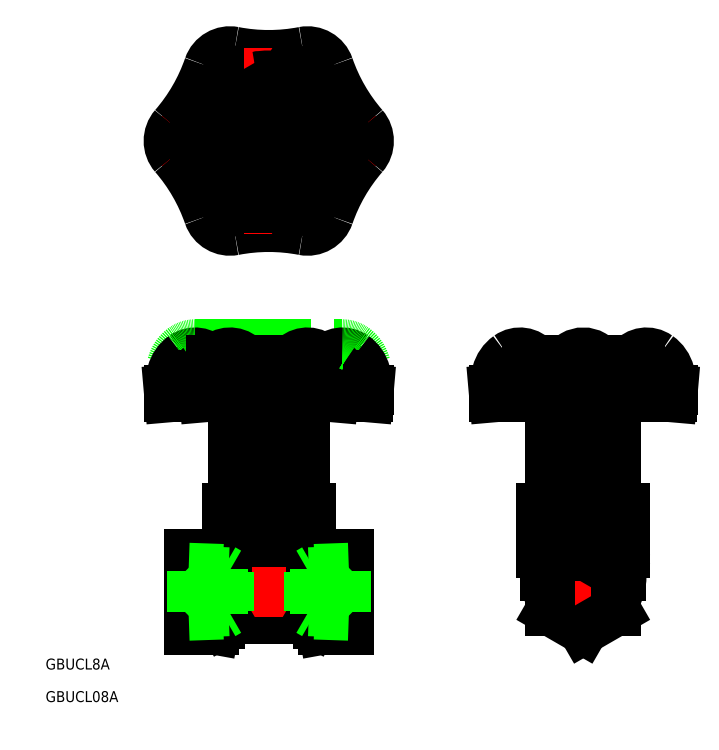
<metadata>
{"format":"dxf","ext":"dxf","renderer":"ezdxf+matplotlib","layout":"modelspace","background":"white","min_lineweight":24,"dpi":150}
</metadata>
<code>
0
SECTION
2
ENTITIES
0
LINE
8
0
10
-93.61
20
53.43
30
0
11
-93.41
21
49.73
31
0
0
LINE
8
0
10
-79.22
20
53.43
30
0
11
-79.41
21
49.73
31
0
0
LINE
8
CENTER
10
-86.41
20
70
30
0
11
-86.41
21
-12.1
31
0
0
LINE
8
0
10
-95.28
20
10
30
0
11
-77.55
21
10
31
0
0
LINE
8
0
10
-97.91
20
23
30
0
11
-74.91
21
23
31
0
0
LINE
8
0
10
-97.91
20
20.5
30
0
11
-74.91
21
20.5
31
0
0
LINE
8
0
10
-96.71
20
-7.5
30
0
11
-76.11
21
-7.5
31
0
0
LINE
8
0
10
-93.41
20
49.73
30
0
11
-79.41
21
49.73
31
0
0
LINE
8
0
10
-96.31
20
34
30
0
11
-76.51
21
34
31
0
0
LINE
8
0
10
-96.31
20
44
30
0
11
-76.51
21
44
31
0
0
LINE
8
0
10
-94.41
20
32
30
0
11
-78.41
21
32
31
0
0
LINE
8
0
10
-95.91
20
28
30
0
11
-76.91
21
28
31
0
0
LINE
8
CENTER
10
-110.4
20
0
30
0
11
-62.41
21
0
31
0
0
LINE
8
0
10
-97.91
20
23
30
0
11
-97.91
21
10.25
31
0
0
LINE
8
0
10
-101.4
20
5.196
30
0
11
-108.4
21
5.196
31
0
0
LINE
8
0
10
-101.4
20
10.39
30
0
11
-108.4
21
10.39
31
0
0
LINE
8
0
10
-101.4
20
-5.196
30
0
11
-108.4
21
-5.196
31
0
0
LINE
8
0
10
-101.4
20
-10.39
30
0
11
-108.4
21
-10.39
31
0
0
LINE
8
0
10
-108.4
20
10.39
30
0
11
-108.4
21
-10.39
31
0
0
LINE
8
0
10
-101.4
20
10.39
30
0
11
-101.4
21
-10.39
31
0
0
ARC
8
0
10
-96.71
20
-9.5
30
0
40
2
50
90
51
120
0
LINE
8
0
10
-97.71
20
-7.768
30
0
11
-98.95
21
-8.482
31
0
0
ARC
8
0
10
-100.3
20
-9.75
30
0
40
1
50
90
51
165
0
LINE
8
0
10
-101.2
20
-9.491
30
0
11
-101.4
21
-10.39
31
0
0
ARC
8
0
10
-99.95
20
-6.75
30
0
40
2
50
270
51
300
0
LINE
8
0
10
-99.95
20
-8.75
30
0
11
-100.3
21
-8.75
31
0
0
ARC
8
0
10
-100.3
20
9.75
30
0
40
1
50
195
51
270
0
LINE
8
0
10
-101.4
20
10.39
30
0
11
-101.2
21
9.491
31
0
0
ARC
8
0
10
-99.41
20
10.25
30
0
40
1.5
50
270
51
360
0
LINE
8
0
10
-99.41
20
8.75
30
0
11
-100.3
21
8.75
31
0
0
LINE
8
0
10
-93.91
20
34
30
0
11
-93.91
21
32
31
0
0
LINE
8
0
10
-94.41
20
34
30
0
11
-94.41
21
29.94
31
0
0
LINE
8
0
10
-95.91
20
28
30
0
11
-95.91
21
23
31
0
0
ARC
8
0
10
-96.41
20
29.94
30
0
40
2
50
284.5
51
360
0
LINE
8
0
10
-96.31
20
44
30
0
11
-96.31
21
34
31
0
0
LINE
8
0
10
-71.41
20
5.196
30
0
11
-64.41
21
5.196
31
0
0
LINE
8
0
10
-71.41
20
10.39
30
0
11
-64.41
21
10.39
31
0
0
LINE
8
0
10
-71.41
20
-5.196
30
0
11
-64.41
21
-5.196
31
0
0
LINE
8
0
10
-71.41
20
-10.39
30
0
11
-64.41
21
-10.39
31
0
0
LINE
8
0
10
-74.91
20
23
30
0
11
-74.91
21
10.25
31
0
0
LINE
8
0
10
-71.41
20
10.39
30
0
11
-71.41
21
-10.39
31
0
0
ARC
8
0
10
-76.11
20
-9.5
30
0
40
2
50
60
51
90
0
LINE
8
0
10
-75.11
20
-7.768
30
0
11
-73.88
21
-8.482
31
0
0
ARC
8
0
10
-72.54
20
-9.75
30
0
40
1
50
15
51
90
0
ARC
8
0
10
-72.88
20
-6.75
30
0
40
2
50
240
51
270
0
LINE
8
0
10
-72.88
20
-8.75
30
0
11
-72.54
21
-8.75
31
0
0
LINE
8
0
10
-71.58
20
-9.491
30
0
11
-71.41
21
-10.39
31
0
0
ARC
8
0
10
-73.41
20
10.25
30
0
40
1.5
50
180
51
270
0
ARC
8
0
10
-72.54
20
9.75
30
0
40
1
50
270
51
345
0
LINE
8
0
10
-73.41
20
8.75
30
0
11
-72.54
21
8.75
31
0
0
LINE
8
0
10
-71.41
20
10.39
30
0
11
-71.58
21
9.491
31
0
0
LINE
8
0
10
-91.32
20
28
30
0
11
-91.32
21
23
31
0
0
LINE
8
0
10
-81.51
20
28
30
0
11
-81.51
21
23
31
0
0
LINE
8
0
10
-91.61
20
44
30
0
11
-91.61
21
34
31
0
0
LINE
8
0
10
-90.41
20
49.73
30
0
11
-90.41
21
44
31
0
0
LINE
8
0
10
-81.22
20
44
30
0
11
-81.22
21
34
31
0
0
LINE
8
0
10
-82.41
20
49.73
30
0
11
-82.41
21
44
31
0
0
LINE
8
0
10
-78.91
20
34
30
0
11
-78.91
21
32
31
0
0
LINE
8
0
10
-78.41
20
34
30
0
11
-78.41
21
29.94
31
0
0
LINE
8
0
10
-76.91
20
28
30
0
11
-76.91
21
23
31
0
0
ARC
8
0
10
-76.41
20
29.94
30
0
40
2
50
180
51
255.5
0
LINE
8
0
10
-76.51
20
44
30
0
11
-76.51
21
34
31
0
0
LINE
8
0
10
-64.41
20
10.39
30
0
11
-64.41
21
-10.39
31
0
0
ARC
8
0
10
-86.41
20
123.9
30
0
40
9.1
50
230
51
310
0
CIRCLE
8
0
10
-86.41
20
123.9
30
0
40
6.3
0
CIRCLE
8
0
10
-86.41
20
123.9
30
0
40
10.5
0
ARC
8
0
10
-86.41
20
123.9
30
0
40
21
50
253.9
51
286.1
0
ARC
8
0
10
-86.41
20
123.9
30
0
40
21
50
73.91
51
106.1
0
ARC
8
0
10
-86.41
20
197.5
30
0
40
50
50
259.1
51
280.9
0
ARC
8
0
10
-86.41
20
50.23
30
0
40
50
50
79.08
51
100.9
0
LINE
8
0
10
-90.91
20
118.5
30
0
11
-93.29
21
119
31
0
0
LINE
8
0
10
-106.7
20
68
30
0
11
-66.17
21
68
31
0
0
LINE
8
0
10
-113.7
20
53.43
30
0
11
-59.1
21
53.43
31
0
0
LINE
8
CENTER
10
-115.9
20
123.9
30
0
11
-56.91
21
123.9
31
0
0
LINE
8
0
10
-92.74
20
63.63
30
0
11
-80.07
21
63.63
31
0
0
LINE
8
0
10
-95.21
20
61.63
30
0
11
-77.62
21
61.63
31
0
0
LINE
8
0
10
-97.2
20
58.83
30
0
11
-75.63
21
58.83
31
0
0
LINE
8
0
10
-96.21
20
57.93
30
0
11
-76.62
21
57.93
31
0
0
LINE
8
0
10
-91.19
20
105.5
30
0
11
-92.23
21
103.7
31
0
0
LINE
8
0
10
-91.19
20
142.2
30
0
11
-92.23
21
144
31
0
0
LINE
8
0
10
-113.9
20
55.53
30
0
11
-58.91
21
55.53
31
0
0
ARC
8
0
10
-86.41
20
123.9
30
0
40
14.25
50
136.3
51
223.7
0
ARC
8
0
10
-86.41
20
123.9
30
0
40
18
50
199.4
51
220.6
0
ARC
8
0
10
-86.41
20
123.9
30
0
40
21
50
193.9
51
226.1
0
ARC
8
0
10
-150.2
20
87.04
30
0
40
50
50
19.08
51
40.92
0
LINE
8
0
10
-93.29
20
119
30
0
11
-92.71
21
116.3
31
0
0
LINE
8
0
10
-92.71
20
116.3
30
0
11
-92.26
21
116.9
31
0
0
LINE
8
0
10
-96.72
20
114
30
0
11
-94.73
21
117.4
31
0
0
ARC
8
0
10
-95.49
20
58.03
30
0
40
8.2
50
125.5
51
165.3
0
ARC
8
0
10
-106.7
20
60.23
30
0
40
5.5
50
38.18
51
125.4
0
LINE
8
0
10
-102.9
20
61.63
30
0
11
-104.8
21
61.63
31
0
0
ARC
8
0
10
-105.1
20
60.3
30
0
40
8.2
50
125.5
51
165.3
0
ARC
8
0
10
-76.64
20
50.61
30
0
40
37.6
50
165.4
51
172.5
0
LINE
8
0
10
-113.9
20
55.53
30
0
11
-113.7
21
53.43
31
0
0
ARC
8
0
10
-105.1
20
58.03
30
0
40
8.2
50
125.5
51
165.3
0
ARC
8
0
10
-105.8
20
58.93
30
0
40
1
50
180
51
270
0
ARC
8
0
10
-67.04
20
50.61
30
0
40
37.6
50
165.4
51
172.5
0
LINE
8
0
10
-104.3
20
55.53
30
0
11
-104.1
21
53.43
31
0
0
LINE
8
0
10
-103.9
20
57.93
30
0
11
-105.8
21
57.93
31
0
0
ARC
8
0
10
-104.8
20
59.63
30
0
40
2
50
90
51
180
0
LINE
8
0
10
-106.8
20
59.63
30
0
11
-106.8
21
58.93
31
0
0
ARC
8
0
10
-106.7
20
62.5
30
0
40
5.5
50
90
51
125.4
0
ARC
8
0
10
-95.21
20
59.63
30
0
40
2
50
90
51
180
0
ARC
8
0
10
-97.06
20
60.23
30
0
40
5.5
50
38.18
51
125.4
0
LINE
8
0
10
-102.3
20
63.63
30
0
11
-101.5
21
63.63
31
0
0
ARC
8
0
10
-96.21
20
58.93
30
0
40
1
50
180
51
270
0
LINE
8
0
10
-97.21
20
59.63
30
0
11
-97.21
21
58.93
31
0
0
ARC
8
0
10
-97.06
20
105.4
30
0
40
6.2
50
199
51
280.9
0
LINE
8
0
10
-102
20
114.9
30
0
11
-105.4
21
114.9
31
0
0
ARC
8
0
10
-96.71
20
114.4
30
0
40
2
50
90
51
120
0
LINE
8
0
10
-99.93
20
110.5
30
0
11
-101
21
108.7
31
0
0
ARC
8
0
10
-101.1
20
111.2
30
0
40
1.4
50
330
51
40.58
0
LINE
8
0
10
-97.71
20
116.1
30
0
11
-98.18
21
115.8
31
0
0
LINE
8
0
10
-95.36
20
116.4
30
0
11
-96.71
21
116.4
31
0
0
ARC
8
0
10
-97.06
20
142.3
30
0
40
6.2
50
79.02
51
160.9
0
ARC
8
0
10
-86.41
20
123.9
30
0
40
18
50
139.4
51
160.6
0
ARC
8
0
10
-86.41
20
123.9
30
0
40
21
50
133.9
51
166.1
0
ARC
8
0
10
-150.2
20
160.7
30
0
40
50
50
319.1
51
340.9
0
LINE
8
0
10
-102
20
132.9
30
0
11
-105.4
21
132.9
31
0
0
ARC
8
0
10
-107.7
20
123.9
30
0
40
6.2
50
139
51
220.9
0
LINE
8
0
10
-104.7
20
118.8
30
0
11
-106.8
21
118.8
31
0
0
ARC
8
0
10
-104.7
20
117.4
30
0
40
1.4
50
19.42
51
90
0
LINE
8
0
10
-104.7
20
128.9
30
0
11
-106.8
21
128.9
31
0
0
ARC
8
0
10
-104.7
20
130.3
30
0
40
1.4
50
270
51
340.6
0
LINE
8
0
10
-96.72
20
133.7
30
0
11
-94.73
21
130.3
31
0
0
ARC
8
0
10
-96.71
20
133.4
30
0
40
2
50
240
51
270
0
ARC
8
0
10
-86.41
20
123.9
30
0
40
11.5
50
140.4
51
219.6
0
LINE
8
0
10
-97.71
20
131.6
30
0
11
-98.18
21
131.9
31
0
0
ARC
8
0
10
-94.81
20
120.7
30
0
40
0.105
50
355.4
51
175.4
0
ARC
8
0
10
-93.17
20
120.6
30
0
40
1.54
50
175.4
51
228.4
0
ARC
8
0
10
-93.17
20
120.6
30
0
40
1.75
50
175.4
51
228.4
0
ARC
8
0
10
-94.75
20
119.9
30
0
40
1.54
50
359.9
51
44.09
0
ARC
8
0
10
-94.75
20
119.9
30
0
40
1.75
50
359.9
51
44.09
0
LINE
8
0
10
-94.2
20
120.7
30
0
11
-93.91
21
119.6
31
0
0
LINE
8
0
10
-93.99
20
120.7
30
0
11
-93.71
21
119.7
31
0
0
ARC
8
0
10
-94.08
20
119.6
30
0
40
0.1786
50
228.4
51
15.62
0
ARC
8
0
10
-94.08
20
119.6
30
0
40
0.3886
50
228.4
51
15.62
0
ARC
8
0
10
-93.11
20
119.9
30
0
40
0.105
50
179.9
51
1.002e-05
0
ARC
8
0
10
-93.79
20
120.8
30
0
40
0.206
50
44.09
51
195.6
0
ARC
8
0
10
-93.79
20
120.8
30
0
40
0.416
50
44.09
51
195.6
0
LINE
8
0
10
-95.36
20
131.4
30
0
11
-96.71
21
131.4
31
0
0
LINE
8
0
10
-99.93
20
137.2
30
0
11
-101
21
139
31
0
0
ARC
8
0
10
-101.1
20
136.5
30
0
40
1.4
50
319.4
51
30
0
ARC
8
0
10
-86.41
20
123.9
30
0
40
7.7
50
230
51
310
0
ARC
8
0
10
-86.41
20
123.9
30
0
40
11.5
50
260.4
51
339.6
0
ARC
8
0
10
-86.41
20
123.9
30
0
40
14.25
50
256.3
51
343.7
0
ARC
8
0
10
-86.41
20
123.9
30
0
40
18
50
319.4
51
340.6
0
ARC
8
0
10
-86.41
20
123.9
30
0
40
21
50
313.9
51
346.1
0
ARC
8
0
10
-22.65
20
87.04
30
0
40
50
50
139.1
51
160.9
0
LINE
8
0
10
-79.53
20
119
30
0
11
-80.11
21
116.3
31
0
0
LINE
8
0
10
-80.11
20
116.3
30
0
11
-80.56
21
116.9
31
0
0
LINE
8
CENTER
10
-86.41
20
149.5
30
0
11
-86.41
21
98.23
31
0
0
ARC
8
0
10
-77.33
20
58.03
30
0
40
8.2
50
14.7
51
54.52
0
ARC
8
0
10
-66.17
20
60.23
30
0
40
5.5
50
54.55
51
141.8
0
ARC
8
0
10
-75.76
20
105.4
30
0
40
6.2
50
259
51
340.9
0
LINE
8
0
10
-70.82
20
114.9
30
0
11
-67.44
21
114.9
31
0
0
LINE
8
0
10
-69.96
20
61.63
30
0
11
-68.03
21
61.63
31
0
0
ARC
8
0
10
-75.76
20
60.23
30
0
40
5.5
50
54.55
51
141.8
0
ARC
8
0
10
-76.62
20
58.93
30
0
40
1
50
270
51
0
0
ARC
8
0
10
-77.62
20
59.63
30
0
40
2
50
0
51
90
0
LINE
8
0
10
-75.62
20
59.63
30
0
11
-75.62
21
58.93
31
0
0
LINE
8
0
10
-71.34
20
63.63
30
0
11
-70.49
21
63.63
31
0
0
LINE
8
0
10
-81.64
20
105.5
30
0
11
-80.59
21
103.7
31
0
0
ARC
8
0
10
-86.41
20
123.9
30
0
40
18
50
259.4
51
280.6
0
ARC
8
0
10
-89.98
20
104.8
30
0
40
1.4
50
79.42
51
150
0
LINE
8
0
10
-89.79
20
110
30
0
11
-87.8
21
113.4
31
0
0
ARC
8
0
10
-82.85
20
104.8
30
0
40
1.4
50
30
51
100.6
0
ARC
8
0
10
-76.11
20
114.4
30
0
40
2
50
60
51
90
0
LINE
8
0
10
-77.7
20
116.4
30
0
11
-76.11
21
116.4
31
0
0
LINE
8
0
10
-72.89
20
110.5
30
0
11
-71.85
21
108.7
31
0
0
ARC
8
0
10
-71.68
20
111.2
30
0
40
1.4
50
139.4
51
210
0
LINE
8
0
10
-75.11
20
116.1
30
0
11
-74.65
21
115.8
31
0
0
ARC
8
0
10
-67.74
20
60.3
30
0
40
8.2
50
14.7
51
54.52
0
ARC
8
0
10
-67.03
20
58.93
30
0
40
1
50
270
51
0
0
ARC
8
0
10
-105.8
20
50.61
30
0
40
37.6
50
7.515
51
14.64
0
LINE
8
0
10
-68.5
20
55.53
30
0
11
-68.69
21
53.43
31
0
0
LINE
8
0
10
-68.9
20
57.93
30
0
11
-67.03
21
57.93
31
0
0
ARC
8
0
10
-68.03
20
59.63
30
0
40
2
50
0
51
90
0
LINE
8
0
10
-69.09
20
58.83
30
0
11
-66.03
21
58.83
31
0
0
LINE
8
0
10
-66.03
20
59.63
30
0
11
-66.03
21
58.93
31
0
0
ARC
8
0
10
-96.19
20
50.61
30
0
40
37.6
50
7.515
51
14.64
0
LINE
8
0
10
-58.91
20
55.53
30
0
11
-59.1
21
53.43
31
0
0
ARC
8
0
10
-67.74
20
58.03
30
0
40
8.2
50
14.7
51
54.52
0
ARC
8
0
10
-66.17
20
62.5
30
0
40
5.5
50
54.55
51
90
0
ARC
8
0
10
-68.12
20
117.4
30
0
40
1.4
50
90
51
160.6
0
ARC
8
0
10
-68.12
20
130.3
30
0
40
1.4
50
199.4
51
270
0
ARC
8
0
10
-86.41
20
123.9
30
0
40
18
50
19.42
51
40.58
0
ARC
8
0
10
-86.41
20
123.9
30
0
40
21
50
13.91
51
46.09
0
ARC
8
0
10
-22.65
20
160.7
30
0
40
50
50
199.1
51
220.9
0
ARC
8
0
10
-75.76
20
142.3
30
0
40
6.2
50
19
51
100.9
0
LINE
8
0
10
-70.82
20
132.9
30
0
11
-67.44
21
132.9
31
0
0
ARC
8
0
10
-86.41
20
123.9
30
0
40
11.5
50
20.35
51
99.65
0
ARC
8
0
10
-86.41
20
123.9
30
0
40
14.25
50
16.3
51
103.7
0
LINE
8
0
10
-81.91
20
118.5
30
0
11
-79.53
21
119
31
0
0
LINE
8
0
10
-81.64
20
142.2
30
0
11
-80.59
21
144
31
0
0
CIRCLE
8
0
10
-86.41
20
123.9
30
0
40
3
0
CIRCLE
8
0
10
-86.41
20
123.9
30
0
40
2.3
0
LINE
8
0
10
-89.16
20
119.1
30
0
11
-83.66
21
119.1
31
0
0
LINE
8
0
10
-89.16
20
128.6
30
0
11
-83.66
21
128.6
31
0
0
LINE
8
0
10
-91.91
20
123.9
30
0
11
-89.16
21
128.6
31
0
0
LINE
8
0
10
-91.91
20
123.9
30
0
11
-89.16
21
119.1
31
0
0
LINE
8
0
10
-91.36
20
118
30
0
11
-90.91
21
118.5
31
0
0
LINE
8
0
10
-80.91
20
123.9
30
0
11
-83.66
21
128.6
31
0
0
LINE
8
0
10
-80.91
20
123.9
30
0
11
-83.66
21
119.1
31
0
0
LINE
8
0
10
-81.46
20
118
30
0
11
-81.91
21
118.5
31
0
0
ARC
8
0
10
-86.41
20
123.9
30
0
40
18
50
79.42
51
100.6
0
ARC
8
0
10
-89.98
20
142.9
30
0
40
1.4
50
210
51
280.6
0
LINE
8
0
10
-89.79
20
137.7
30
0
11
-87.8
21
134.3
31
0
0
ARC
8
0
10
-82.85
20
142.9
30
0
40
1.4
50
259.4
51
330
0
ARC
8
0
10
-76.11
20
133.4
30
0
40
2
50
270
51
300
0
LINE
8
0
10
-76.7
20
127.9
30
0
11
-72.74
21
127.9
31
0
0
LINE
8
0
10
-76.7
20
119.9
30
0
11
-72.74
21
119.9
31
0
0
ARC
8
0
10
-79.02
20
119.9
30
0
40
0.889
50
22.87
51
59.43
0
ARC
8
0
10
-79.06
20
120.3
30
0
40
0.469
50
97.13
51
148.2
0
ARC
8
0
10
-79.04
20
120.4
30
0
40
0.63
50
151.4
51
202.9
0
ARC
8
0
10
-79.02
20
119.9
30
0
40
1.05
50
22.87
51
59.51
0
ARC
8
0
10
-78.66
20
120.5
30
0
40
0.889
50
202.9
51
239.4
0
ARC
8
0
10
-78.66
20
120.5
30
0
40
1.05
50
202.9
51
239.5
0
ARC
8
0
10
-79.04
20
120.4
30
0
40
0.469
50
151.8
51
202.9
0
ARC
8
0
10
-78.63
20
120.1
30
0
40
0.469
50
331.8
51
22.87
0
ARC
8
0
10
-78.62
20
120.1
30
0
40
0.469
50
277.1
51
328.2
0
ARC
8
0
10
-78.67
20
120.5
30
0
40
0.889
50
240.6
51
277.1
0
ARC
8
0
10
-78.67
20
120.5
30
0
40
1.05
50
240.5
51
277.1
0
ARC
8
0
10
-78.63
20
120.1
30
0
40
0.63
50
331.4
51
22.87
0
ARC
8
0
10
-78.62
20
120.1
30
0
40
0.63
50
277.1
51
328.6
0
ARC
8
0
10
-79.06
20
120.3
30
0
40
0.63
50
97.13
51
148.6
0
ARC
8
0
10
-79.01
20
119.9
30
0
40
0.889
50
60.58
51
97.13
0
ARC
8
0
10
-79.01
20
119.9
30
0
40
1.05
50
60.49
51
97.13
0
LINE
8
0
10
-77.7
20
131.4
30
0
11
-76.11
21
131.4
31
0
0
LINE
8
0
10
-75.11
20
131.6
30
0
11
-74.65
21
131.9
31
0
0
LINE
8
0
10
-72.89
20
137.2
30
0
11
-71.85
21
139
31
0
0
ARC
8
0
10
-71.68
20
136.5
30
0
40
1.4
50
150
51
220.6
0
LINE
8
0
10
-68.12
20
118.8
30
0
11
-66.03
21
118.8
31
0
0
LINE
8
0
10
-68.12
20
128.9
30
0
11
-66.03
21
128.9
31
0
0
ARC
8
0
10
-65.11
20
123.9
30
0
40
6.2
50
319
51
40.92
0
LINE
8
0
10
-7.194
20
53.43
30
0
11
-7
21
49.73
31
0
0
LINE
8
0
10
7.194
20
53.43
30
0
11
7
21
49.73
31
0
0
LINE
8
CENTER
10
0
20
67.73
30
0
11
0
21
-12.39
31
0
0
CIRCLE
8
0
10
0
20
0
30
0
40
6.579
0
CIRCLE
8
0
10
0
20
0
30
0
40
5.692
0
LINE
8
0
10
-8.5
20
28.61
30
0
11
8.5
21
28.61
31
0
0
LINE
8
0
10
-10.5
20
9.732
30
0
11
-1.144
21
9.732
31
0
0
LINE
8
0
10
-9
20
34
30
0
11
9
21
34
31
0
0
LINE
8
0
10
-9
20
44
30
0
11
9
21
44
31
0
0
LINE
8
0
10
-8
20
32
30
0
11
8
21
32
31
0
0
LINE
8
0
10
-11.5
20
23
30
0
11
11.5
21
23
31
0
0
LINE
8
0
10
-11.5
20
20.5
30
0
11
11.5
21
20.5
31
0
0
LINE
8
0
10
-9
20
5.196
30
0
11
0
21
10.39
31
0
0
LINE
8
0
10
-9
20
-5.196
30
0
11
0
21
-10.39
31
0
0
LINE
8
CENTER
10
-11
20
0
30
0
11
11
21
0
31
0
0
LINE
8
0
10
-7
20
49.73
30
0
11
7
21
49.73
31
0
0
LINE
8
0
10
-11.5
20
23
30
0
11
-11.5
21
10.73
31
0
0
ARC
8
0
10
1.5
20
4.2
30
0
40
12
50
180
51
209
0
LINE
8
0
10
-9
20
5.196
30
0
11
-9
21
-5.196
31
0
0
LINE
8
0
10
-10.5
20
9
30
0
11
-10.5
21
4.2
31
0
0
ARC
8
0
10
-10.5
20
10.73
30
0
40
1
50
180
51
270
0
ARC
8
0
10
-11.5
20
9
30
0
40
1
50
360
51
60
0
LINE
8
0
10
-7.5
20
34
30
0
11
-7.5
21
32
31
0
0
LINE
8
0
10
-8
20
34
30
0
11
-8
21
29.94
31
0
0
LINE
8
0
10
-8.5
20
28.61
30
0
11
-8.5
21
23
31
0
0
ARC
8
0
10
-10
20
29.94
30
0
40
2
50
318.6
51
1.867e-05
0
LINE
8
0
10
-9
20
44
30
0
11
-9
21
34
31
0
0
LINE
8
0
10
-4
20
49.73
30
0
11
-4
21
44
31
0
0
LINE
8
0
10
11.5
20
23
30
0
11
11.5
21
10.73
31
0
0
ARC
8
0
10
-1.5
20
4.2
30
0
40
12
50
331
51
360
0
LINE
8
0
10
1.144
20
9.732
30
0
11
10.5
21
9.732
31
0
0
LINE
8
0
10
9
20
5.196
30
0
11
9
21
-5.196
31
0
0
LINE
8
0
10
0
20
-10.39
30
0
11
9
21
-5.196
31
0
0
LINE
8
0
10
0
20
10.39
30
0
11
9
21
5.196
31
0
0
LINE
8
0
10
10.5
20
9
30
0
11
10.5
21
4.2
31
0
0
ARC
8
0
10
11.5
20
9
30
0
40
1
50
120
51
180
0
ARC
8
0
10
10.5
20
10.73
30
0
40
1
50
270
51
360
0
LINE
8
0
10
7.5
20
34
30
0
11
7.5
21
32
31
0
0
LINE
8
0
10
8
20
34
30
0
11
8
21
29.94
31
0
0
LINE
8
0
10
0
20
28.61
30
0
11
0
21
23
31
0
0
LINE
8
0
10
8.5
20
28.61
30
0
11
8.5
21
23
31
0
0
ARC
8
0
10
10
20
29.94
30
0
40
2
50
180
51
221.4
0
LINE
8
0
10
0
20
44
30
0
11
0
21
34
31
0
0
LINE
8
0
10
9
20
44
30
0
11
9
21
34
31
0
0
LINE
8
0
10
4
20
49.73
30
0
11
4
21
44
31
0
0
ARC
8
0
10
0
20
60.23
30
0
40
5.5
50
0
51
180
0
LINE
8
0
10
-24.65
20
55.53
30
0
11
24.65
21
55.53
31
0
0
LINE
8
0
10
-24.46
20
53.43
30
0
11
24.46
21
53.43
31
0
0
ARC
8
0
10
12.63
20
50.61
30
0
40
37.6
50
165.4
51
172.5
0
ARC
8
0
10
-17.39
20
60.23
30
0
40
5.5
50
38.18
51
125.4
0
LINE
8
0
10
-5.319
20
61.63
30
0
11
-15.53
21
61.63
31
0
0
LINE
8
0
10
-5.505
20
58.83
30
0
11
-17.53
21
58.83
31
0
0
LINE
8
0
10
-6.5
20
57.93
30
0
11
-16.53
21
57.93
31
0
0
LINE
8
0
10
-24.65
20
55.53
30
0
11
-24.46
21
53.43
31
0
0
ARC
8
0
10
-15.82
20
58.03
30
0
40
8.2
50
125.5
51
165.3
0
ARC
8
0
10
-16.53
20
58.93
30
0
40
1
50
180
51
270
0
ARC
8
0
10
-15.53
20
59.63
30
0
40
2
50
90
51
180
0
LINE
8
0
10
-17.53
20
59.63
30
0
11
-17.53
21
58.93
31
0
0
LINE
8
0
10
-4.323
20
63.63
30
0
11
-13.06
21
63.63
31
0
0
ARC
8
0
10
-6.5
20
58.93
30
0
40
1
50
270
51
360
0
LINE
8
0
10
-5.5
20
60.23
30
0
11
-5.5
21
58.93
31
0
0
ARC
8
0
10
17.39
20
60.23
30
0
40
5.5
50
54.55
51
141.8
0
LINE
8
0
10
4.323
20
63.63
30
0
11
13.06
21
63.63
31
0
0
LINE
8
0
10
5.319
20
61.63
30
0
11
15.53
21
61.63
31
0
0
LINE
8
0
10
5.505
20
58.83
30
0
11
17.53
21
58.83
31
0
0
LINE
8
0
10
6.5
20
57.93
30
0
11
16.53
21
57.93
31
0
0
ARC
8
0
10
6.5
20
58.93
30
0
40
1
50
180
51
270
0
LINE
8
0
10
5.5
20
60.23
30
0
11
5.5
21
58.93
31
0
0
ARC
8
0
10
16.53
20
58.93
30
0
40
1
50
270
51
0
0
ARC
8
0
10
15.53
20
59.63
30
0
40
2
50
0
51
90
0
LINE
8
0
10
17.53
20
59.63
30
0
11
17.53
21
58.93
31
0
0
ARC
8
0
10
-12.63
20
50.61
30
0
40
37.6
50
7.514
51
14.64
0
LINE
8
0
10
24.65
20
55.53
30
0
11
24.46
21
53.43
31
0
0
ARC
8
0
10
15.82
20
58.03
30
0
40
8.2
50
14.7
51
54.52
0
TEXT
8
0
10
-147.7
20
-21.37
30
0
40
3
1
GBUCL8A
0
TEXT
8
0
10
-147.7
20
-30.31
30
0
40
3
1
GBUCL08A
0
LINE
8
0
10
-64.41
20
6.579
30
0
11
-73.81
21
6.25
31
0
0
LINE
8
0
10
-65.3
20
5.692
30
0
11
-75.39
21
5.339
31
0
0
LINE
8
0
10
-65.3
20
-5.692
30
0
11
-75.39
21
-5.339
31
0
0
LINE
8
0
10
-64.41
20
-6.579
30
0
11
-73.81
21
-6.25
31
0
0
LINE
8
0
10
-73.81
20
5.394
30
0
11
-73.81
21
-5.394
31
0
0
LINE
8
0
10
-64.41
20
6.579
30
0
11
-65.3
21
5.692
31
0
0
LINE
8
0
10
-65.3
20
-5.692
30
0
11
-64.41
21
-6.579
31
0
0
LINE
8
0
10
-65.3
20
-5.692
30
0
11
-65.3
21
5.692
31
0
0
LINE
8
0
10
-73.81
20
6.25
30
0
11
-73.81
21
-6.25
31
0
0
LINE
8
0
10
-73.81
20
6.25
30
0
11
-75.39
21
5.339
31
0
0
LINE
8
0
10
-75.39
20
-5.339
30
0
11
-73.81
21
-6.25
31
0
0
LINE
8
0
10
-75.39
20
5.339
30
0
11
-75.39
21
-5.339
31
0
0
LINE
8
0
10
-99.01
20
6.25
30
0
11
-97.43
21
5.339
31
0
0
LINE
8
0
10
-99.01
20
6.25
30
0
11
-99.01
21
-6.25
31
0
0
LINE
8
0
10
-107.5
20
5.692
30
0
11
-97.43
21
5.339
31
0
0
LINE
8
0
10
-97.43
20
5.339
30
0
11
-97.43
21
-5.339
31
0
0
LINE
8
0
10
-99.01
20
5.394
30
0
11
-99.01
21
-5.394
31
0
0
LINE
8
0
10
-108.4
20
6.579
30
0
11
-99.01
21
6.25
31
0
0
LINE
8
0
10
-97.43
20
-5.339
30
0
11
-99.01
21
-6.25
31
0
0
LINE
8
0
10
-107.5
20
-5.692
30
0
11
-97.43
21
-5.339
31
0
0
LINE
8
0
10
-108.4
20
-6.579
30
0
11
-99.01
21
-6.25
31
0
0
LINE
8
0
10
-107.5
20
-5.692
30
0
11
-107.5
21
5.692
31
0
0
LINE
8
0
10
-107.5
20
-5.692
30
0
11
-108.4
21
-6.579
31
0
0
LINE
8
0
10
-108.4
20
6.579
30
0
11
-107.5
21
5.692
31
0
0
ENDSEC
0
EOF

</code>
